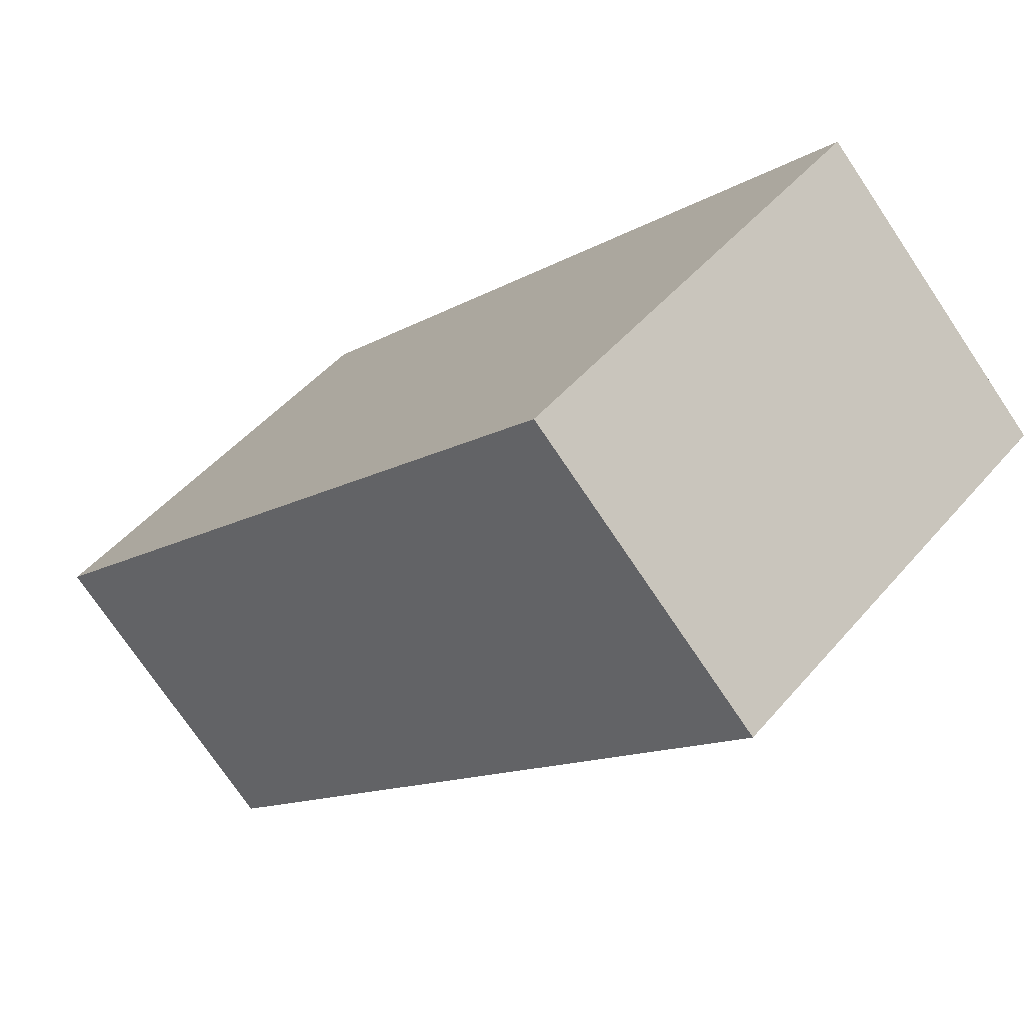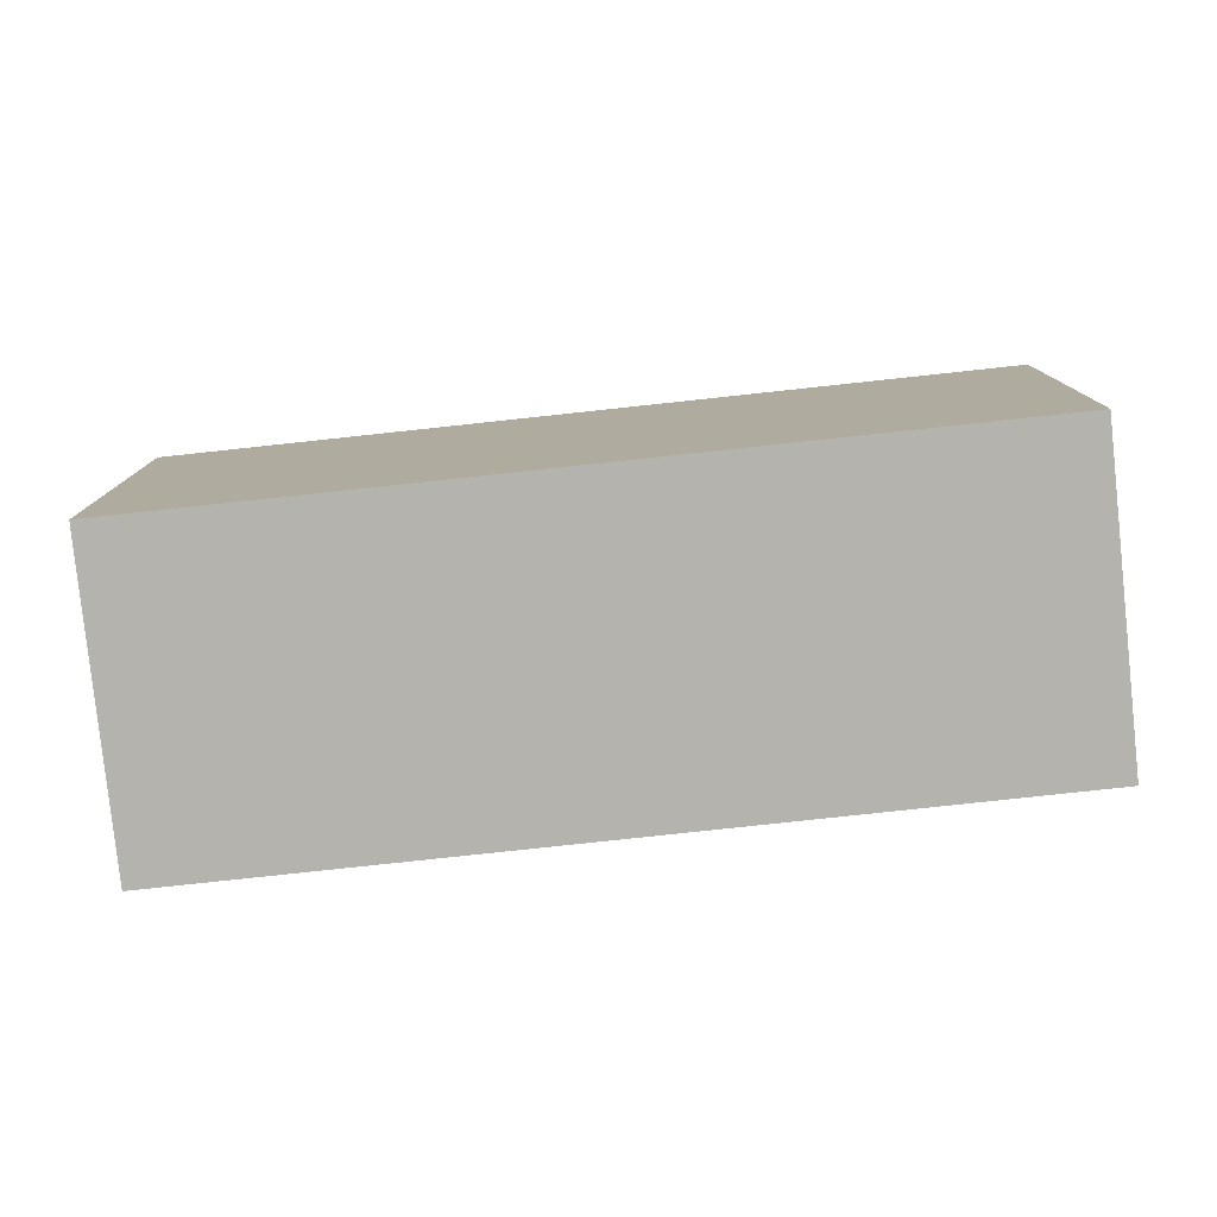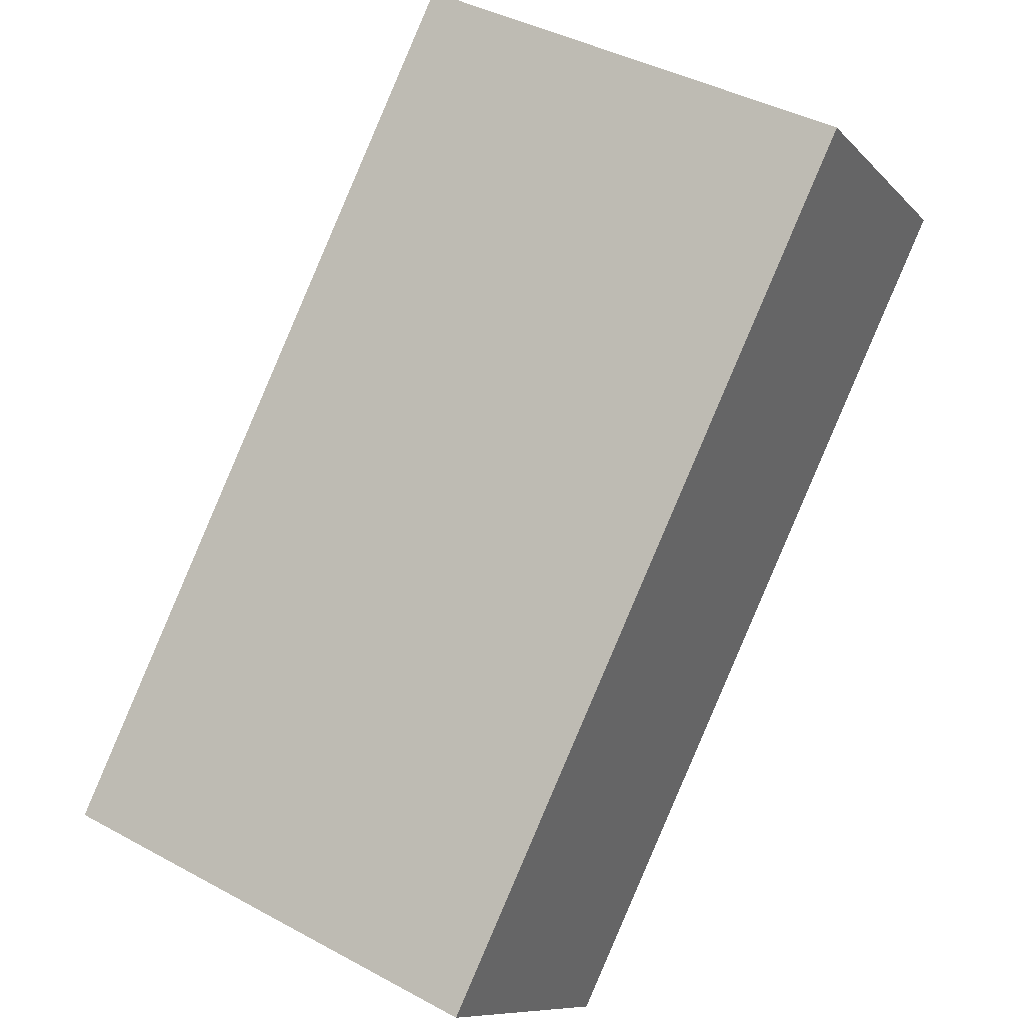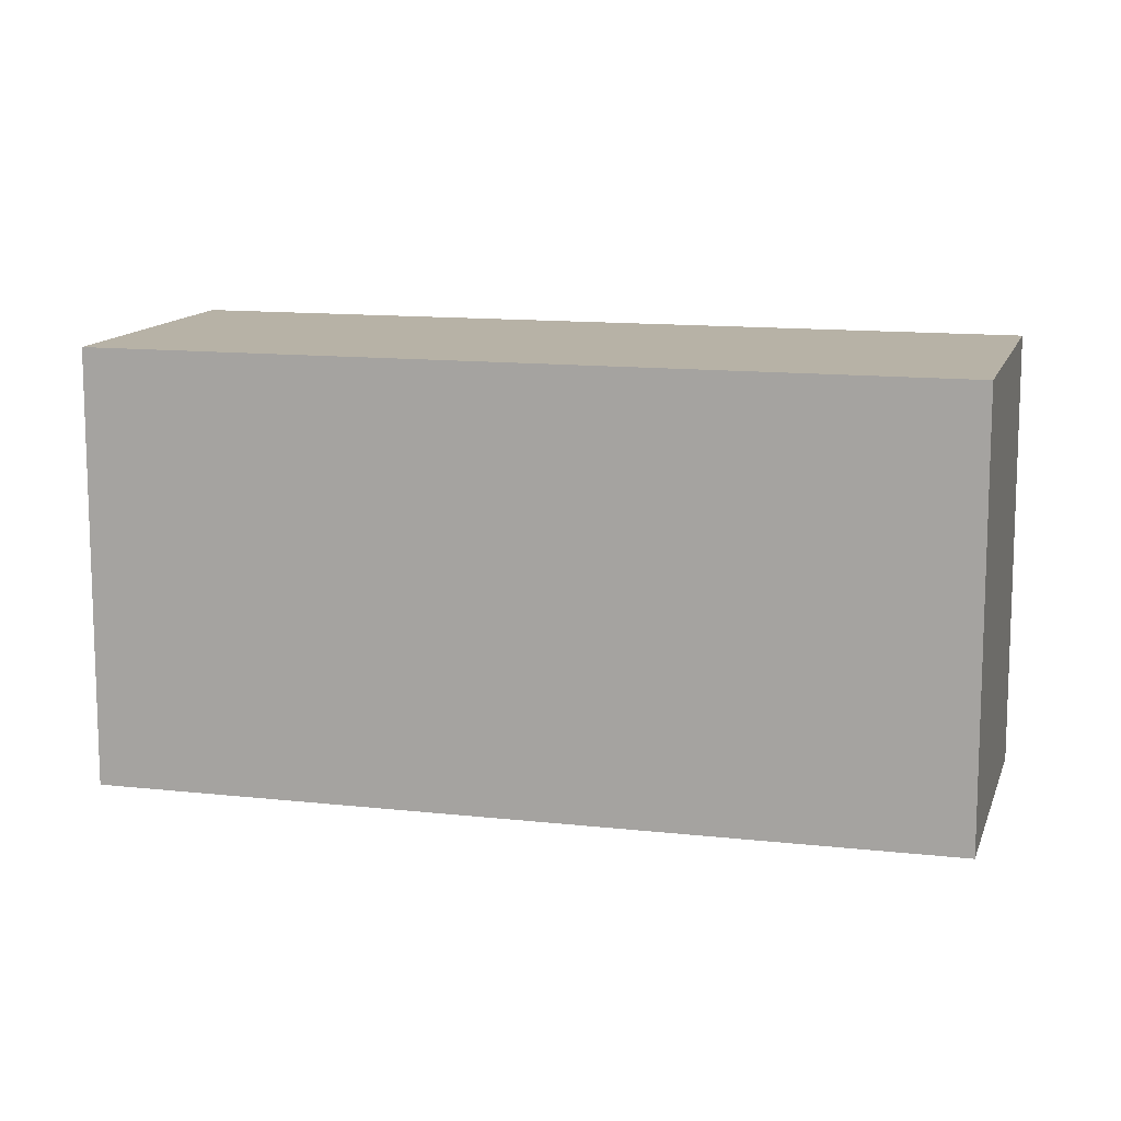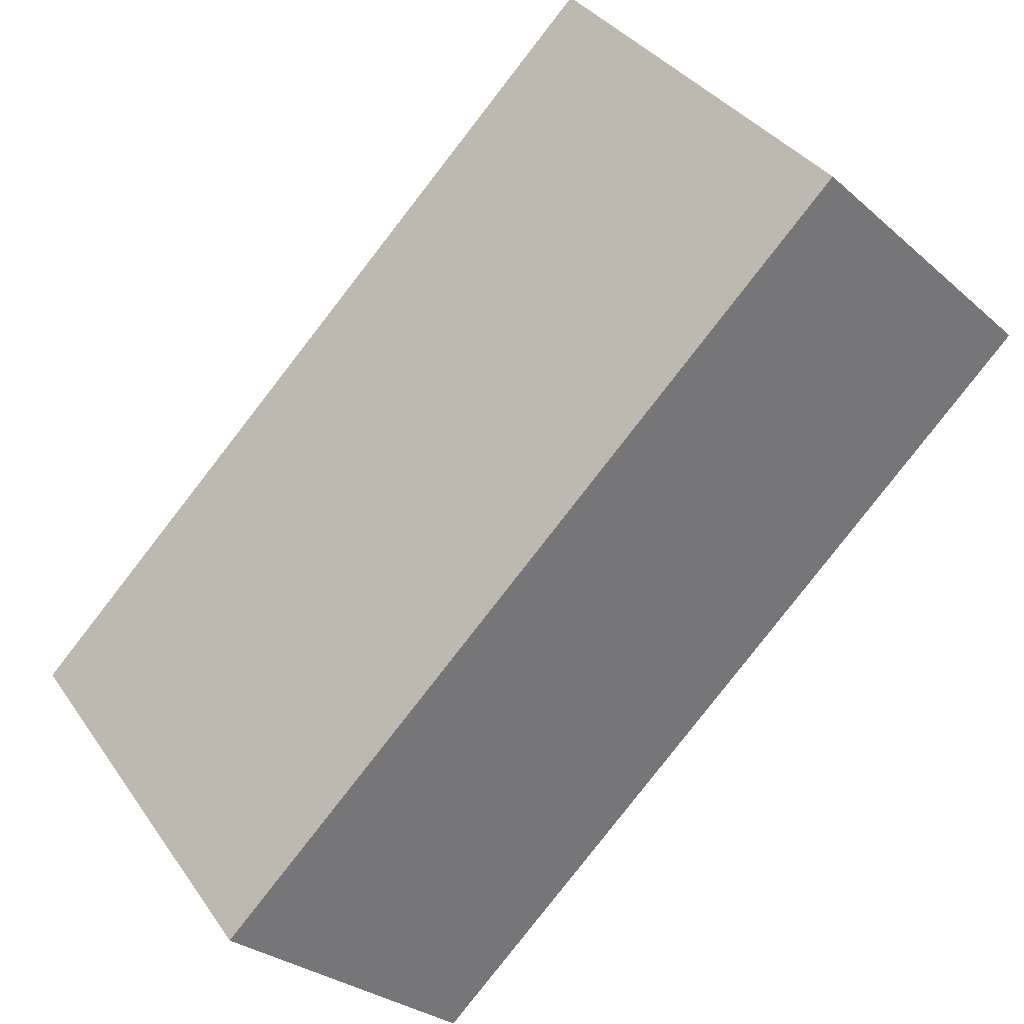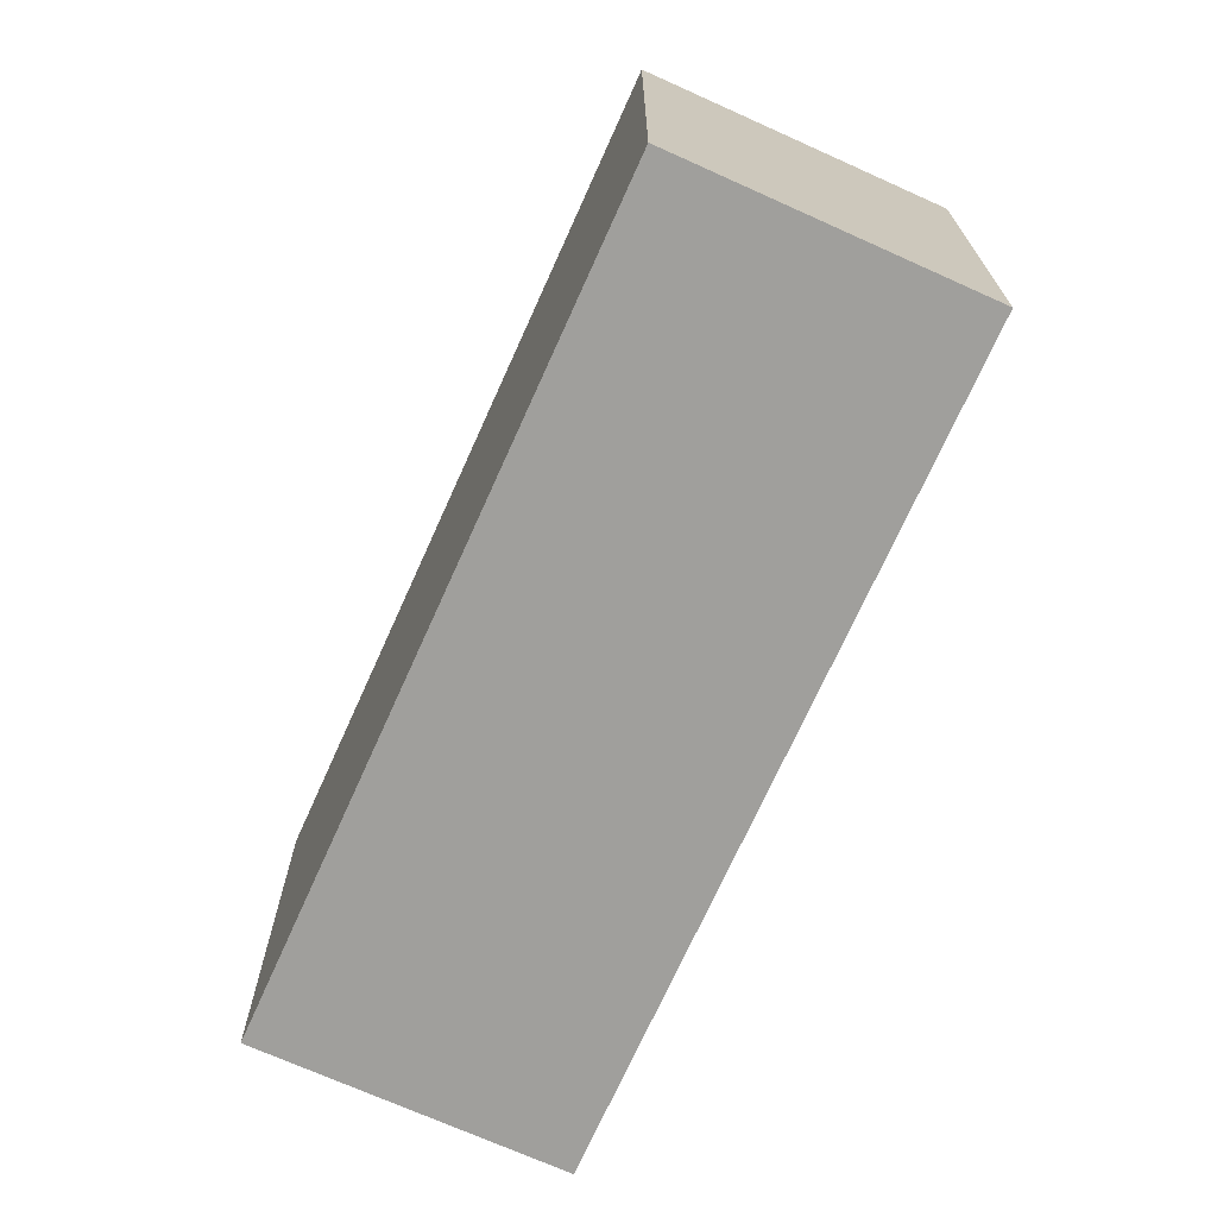
<metadata>
{"format":"obj","ext":"obj","renderer":"f3d","projection":"perspective","resolution":1024,"background":"white","views":[{"elev":47.0,"azim":37.9,"up":"+Z"},{"elev":-80.0,"azim":-38.9,"up":"+Y"},{"elev":40.9,"azim":-56.3,"up":"+Z"},{"elev":12.4,"azim":-30.1,"up":"+Y"},{"elev":35.1,"azim":-29.8,"up":"+Z"},{"elev":-71.2,"azim":-159.2,"up":"+Y"}]}
</metadata>
<code>
v  0 2.258 1.383e-16
v  4.316 2.258 1.983
v  1.166 2.258 -1.168
v  3.149 2.258 3.15
v  1.166 7.152e-17 -1.168
v  0 0 0
v  3.149 -1.929e-16 3.15
v  4.316 -1.214e-16 1.983
g defaultobject
f 1 2 3
f 2 1 4
f 5 1 3
f 1 5 6
f 6 4 1
f 4 6 7
f 8 3 2
f 3 8 5
f 7 2 4
f 2 7 8
f 8 6 5
f 6 8 7

</code>
